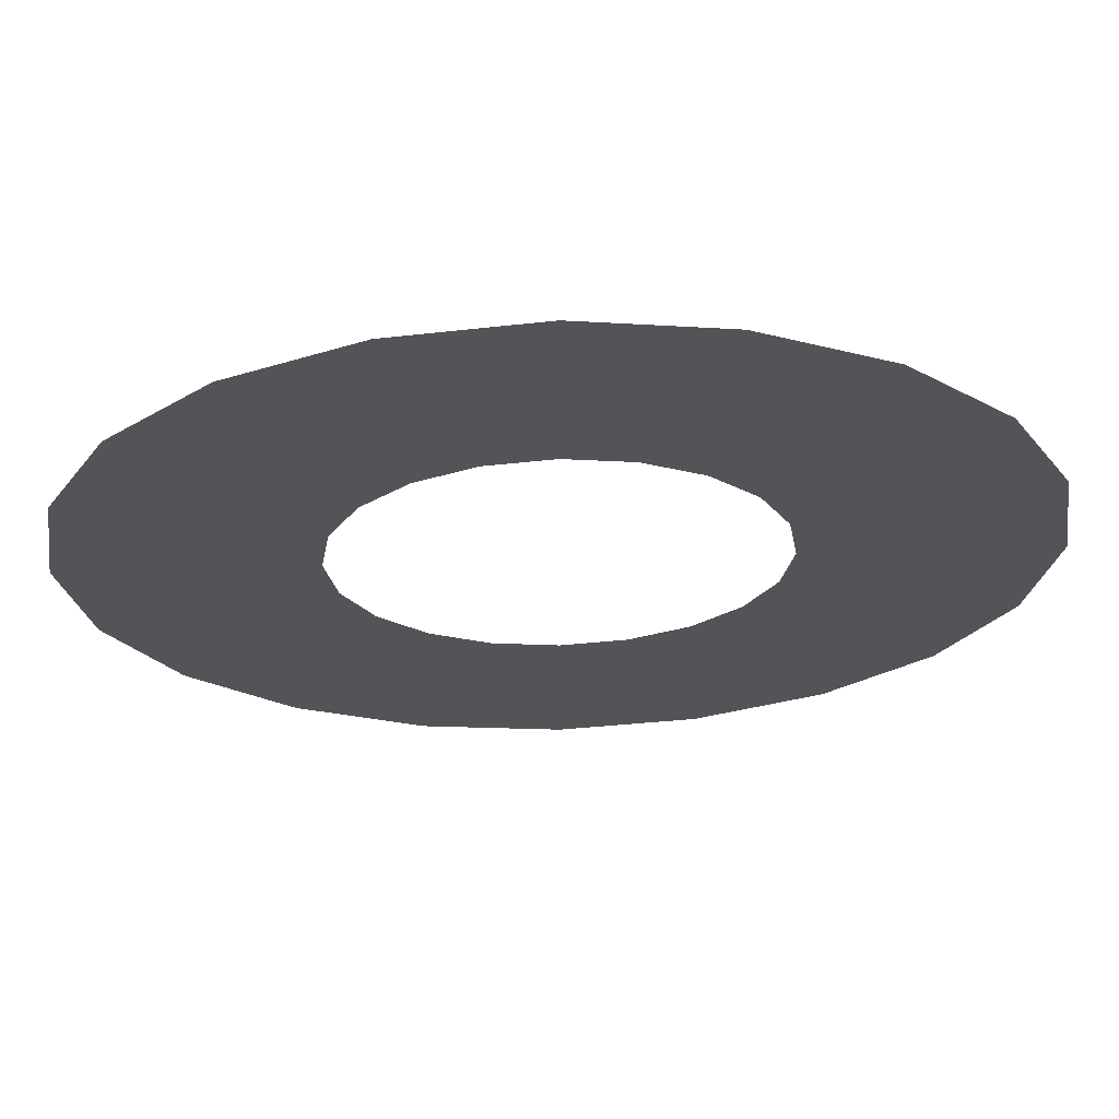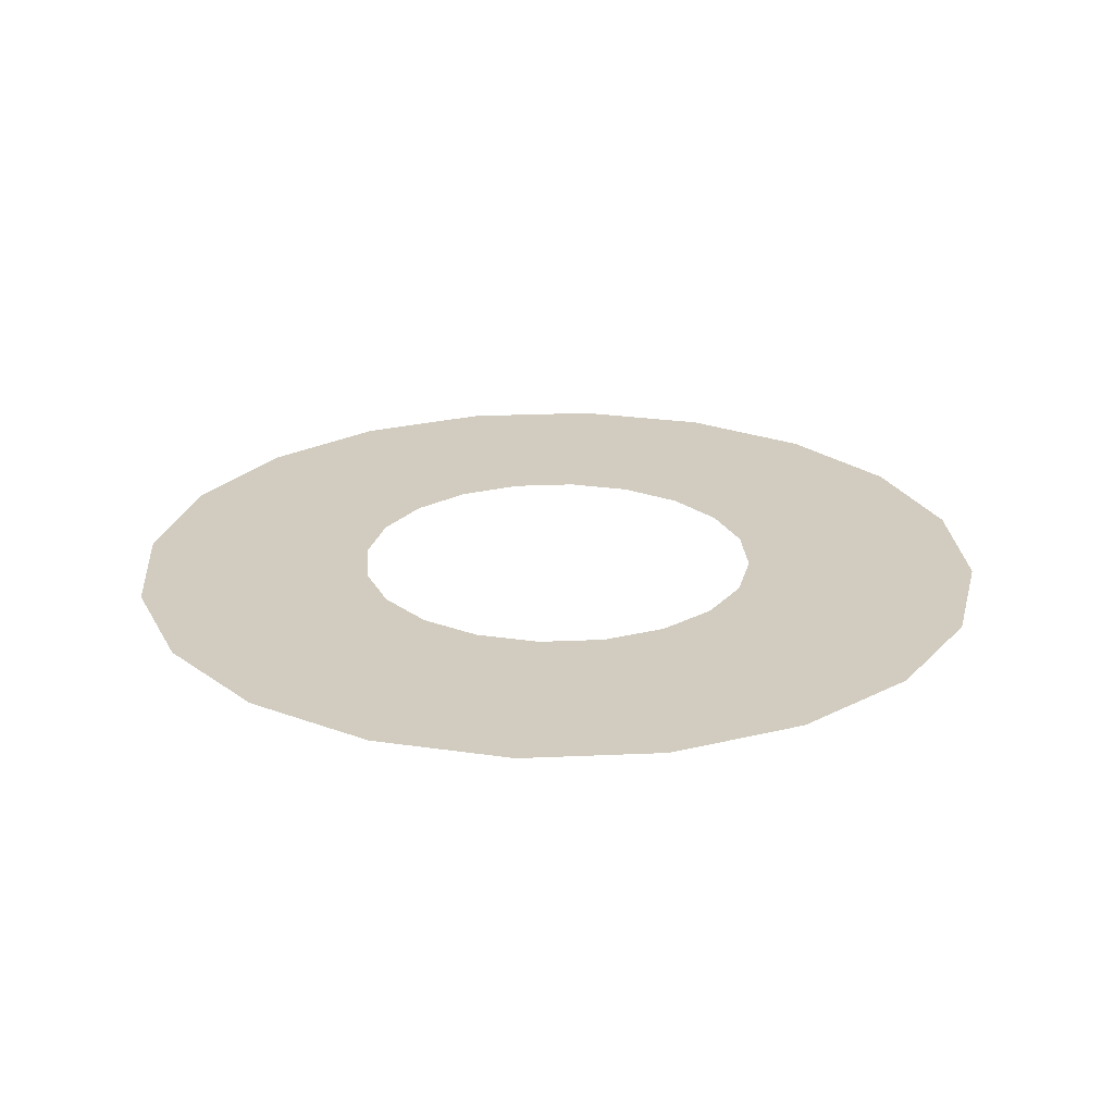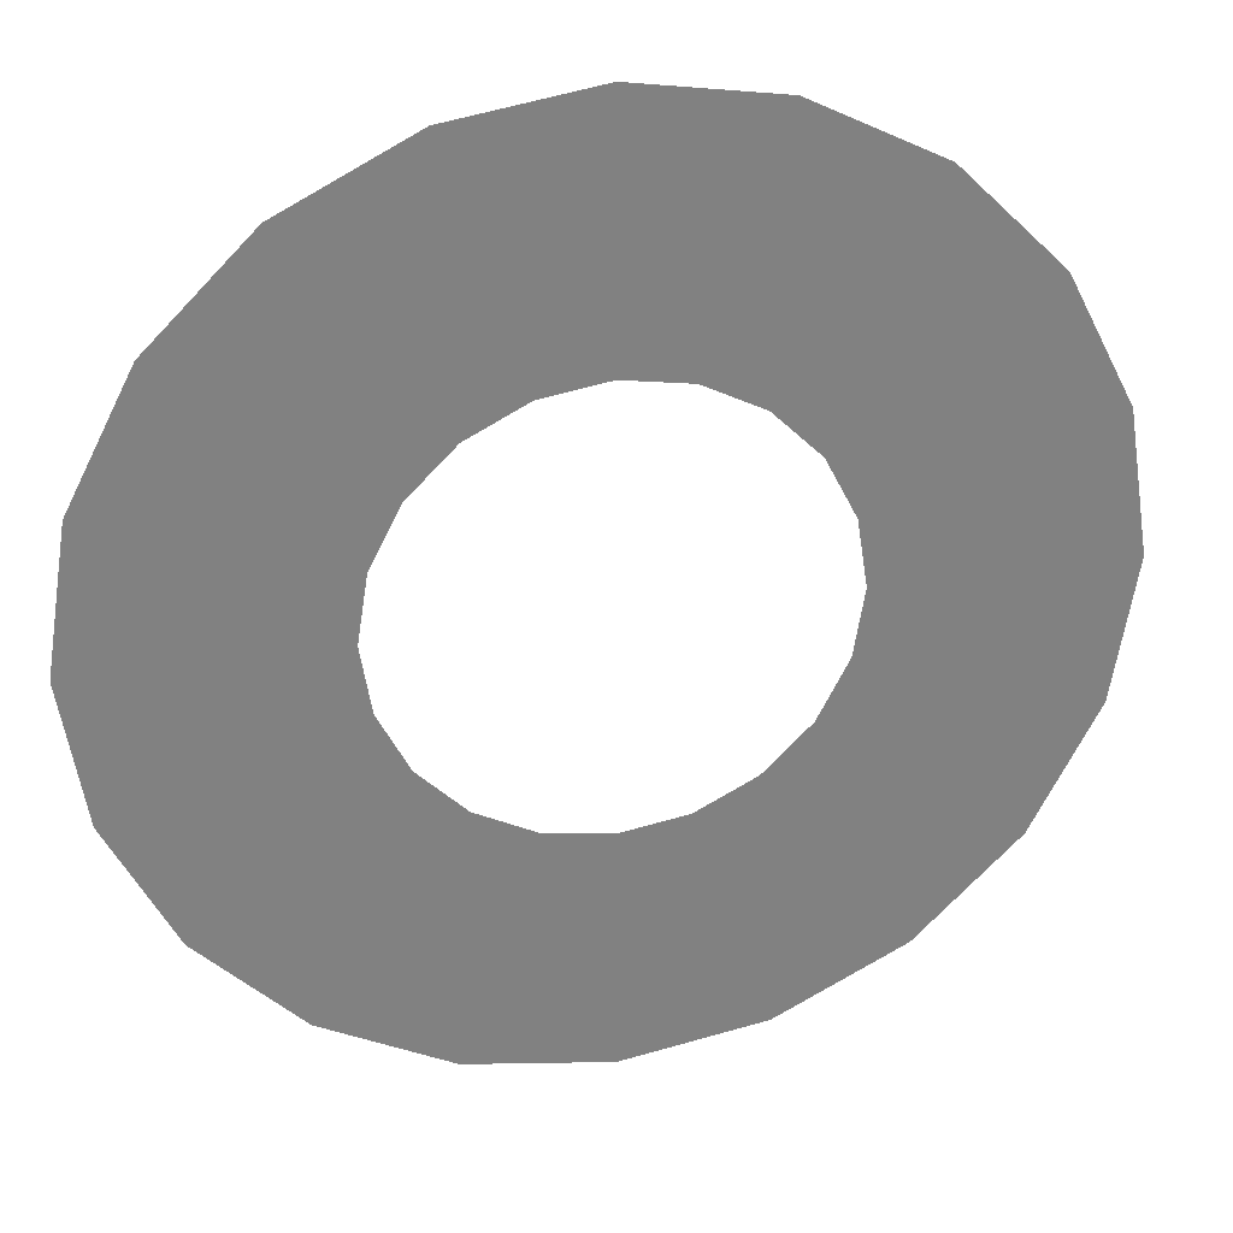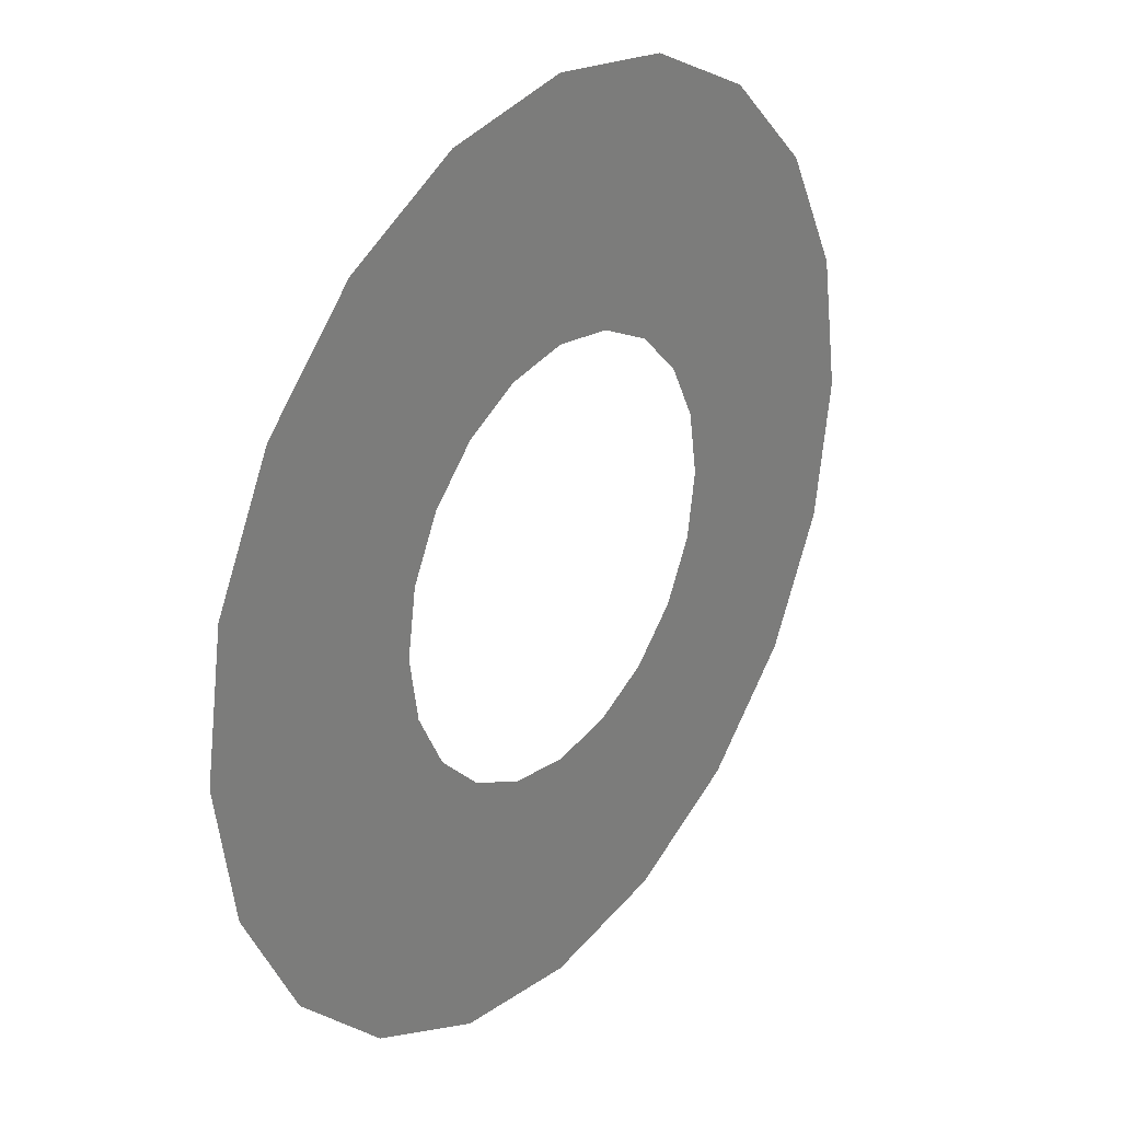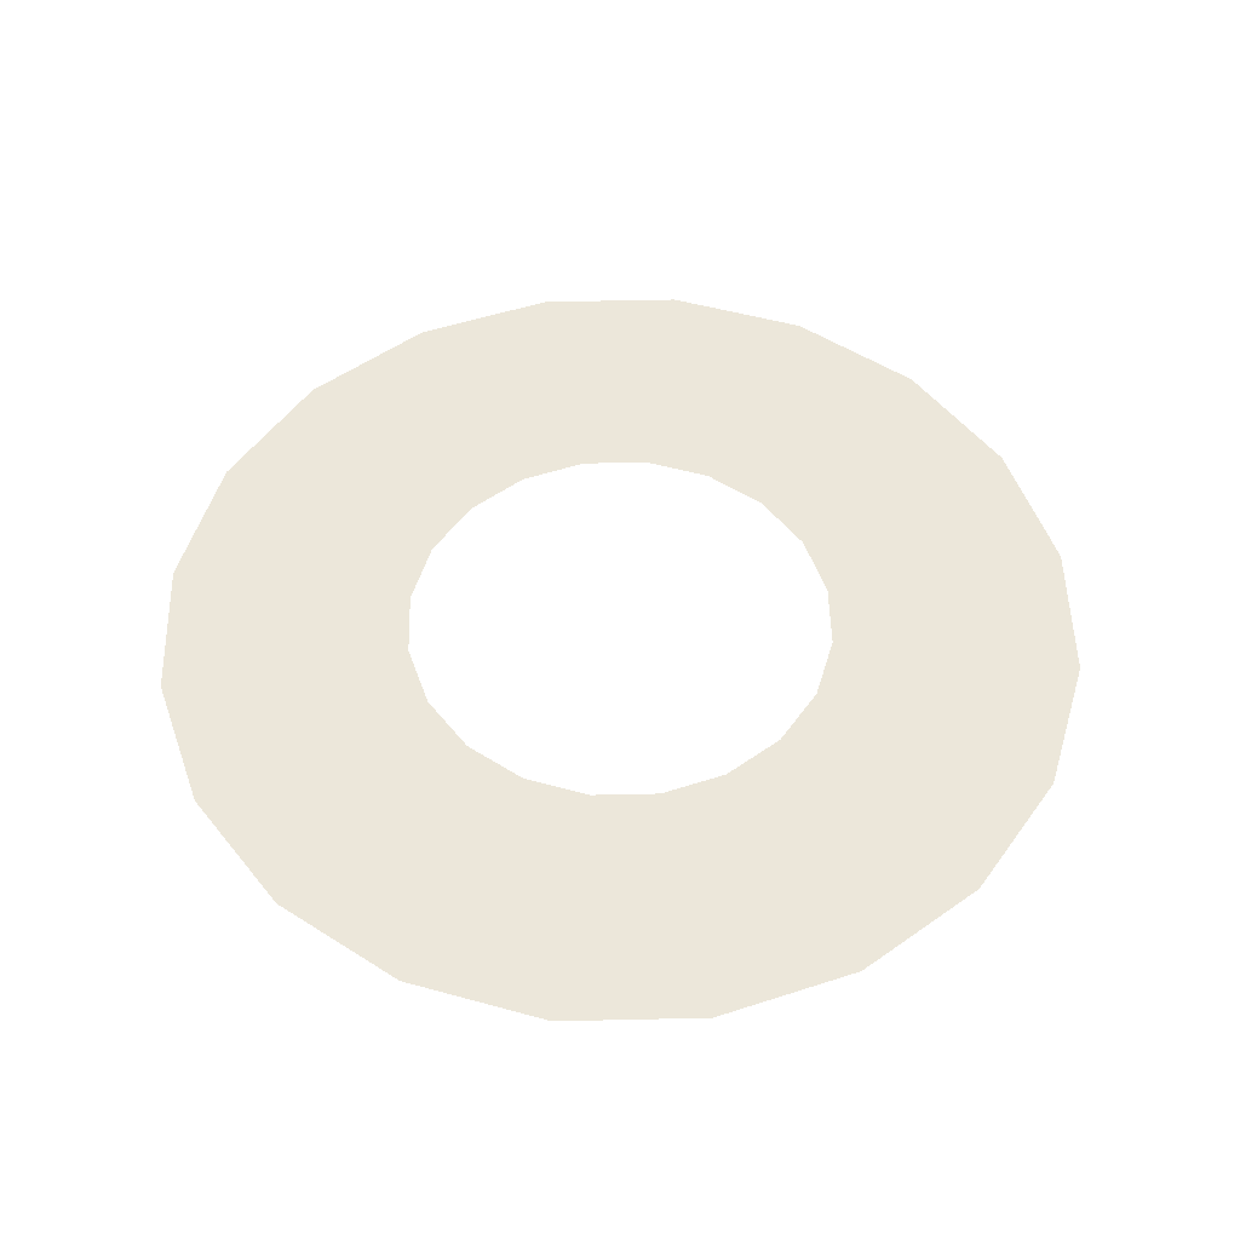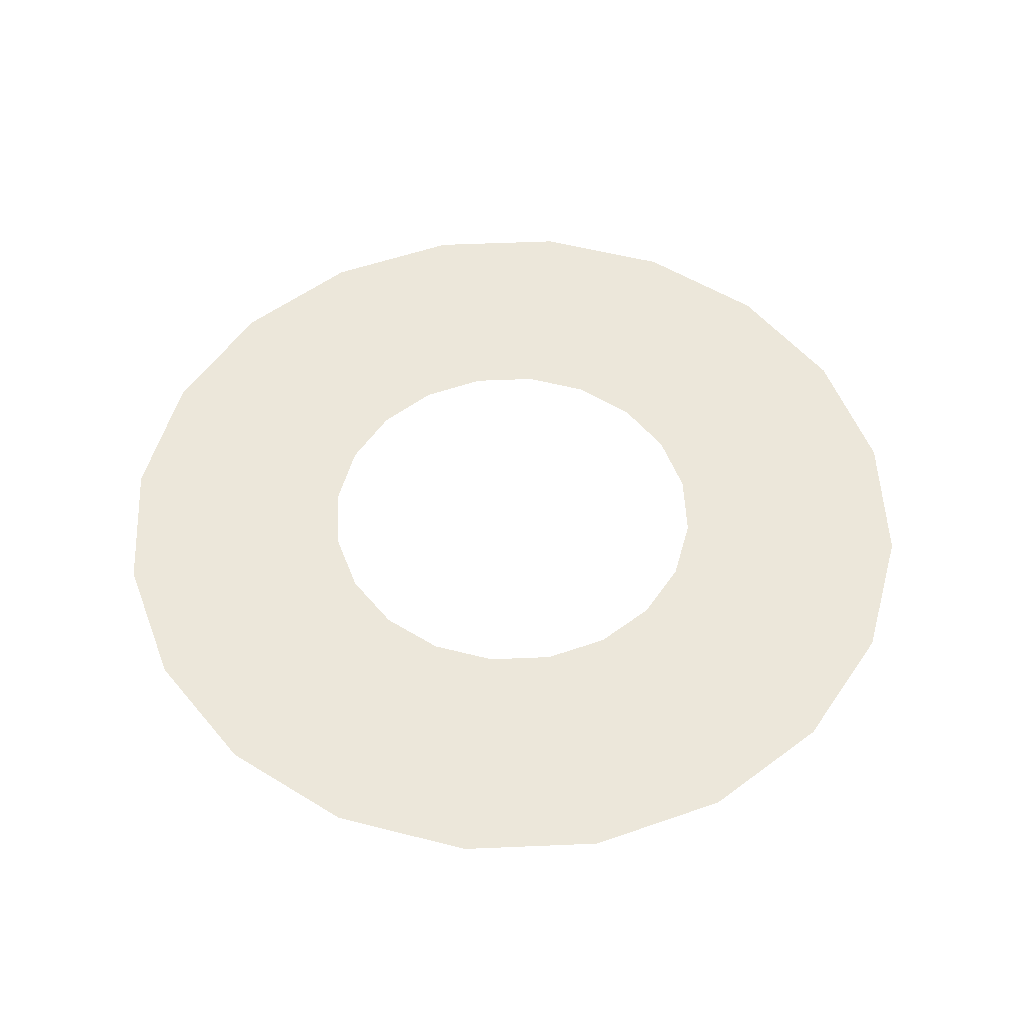
<metadata>
{"format":"obj","ext":"obj","renderer":"f3d","projection":"perspective","resolution":1024,"background":"white","views":[{"elev":67.0,"azim":178.4,"up":"+Y"},{"elev":24.2,"azim":166.8,"up":"+Z"},{"elev":29.9,"azim":-13.0,"up":"+Y"},{"elev":29.4,"azim":126.9,"up":"+Y"},{"elev":51.8,"azim":-136.4,"up":"+Z"},{"elev":53.1,"azim":132.4,"up":"+Z"}]}
</metadata>
<code>
g fx_ring_wide
v 0.03698 0.1138 0
v 0.01723 0.05301 -1.734e-18
v -2.484e-09 0.05574 -1.734e-18
v -2.384e-09 0.1197 0
v 0.07035 0.09683 2.527e-17
v 0.03276 0.0451 1.004e-17
v 0.09683 0.07035 2.658e-17
v 0.0451 0.03276 1.064e-17
v 0.1138 0.03698 0
v 0.05301 0.01723 -1.734e-18
v 0.1197 2.384e-09 0
v 0.05574 2.484e-09 -1.734e-18
v 0.1138 -0.03698 0
v 0.05301 -0.01723 -1.734e-18
v 0.09683 -0.07035 2.527e-17
v 0.0451 -0.03276 1.004e-17
v 0.07035 -0.09683 2.658e-17
v 0.03276 -0.0451 1.064e-17
v 0.03698 -0.1138 0
v 0.01723 -0.05301 -1.734e-18
v 2.384e-09 -0.1197 0
v 2.484e-09 -0.05574 -1.734e-18
v -0.03698 -0.1138 0
v -0.01723 -0.05301 -1.734e-18
v 2.484e-09 -0.05574 -1.734e-18
v 2.384e-09 -0.1197 0
v -0.07035 -0.09683 2.527e-17
v -0.03276 -0.0451 1.004e-17
v -0.09683 -0.07035 2.658e-17
v -0.0451 -0.03276 1.064e-17
v -0.1138 -0.03698 0
v -0.05301 -0.01723 -1.734e-18
v -0.1197 -2.384e-09 0
v -0.05574 -2.484e-09 -1.734e-18
v -0.1138 0.03698 0
v -0.05301 0.01723 -1.734e-18
v -0.09683 0.07035 2.527e-17
v -0.0451 0.03276 1.004e-17
v -0.07035 0.09683 2.658e-17
v -0.03276 0.0451 1.064e-17
v -0.03698 0.1138 0
v -0.01723 0.05301 -1.734e-18
g fx_ring_wide_0
f 3 2 1
f 4 3 1
f 1 2 5
f 2 6 5
f 5 6 7
f 6 8 7
f 7 8 9
f 8 10 9
f 9 10 11
f 10 12 11
f 11 12 13
f 12 14 13
f 13 14 15
f 14 16 15
f 15 16 17
f 16 18 17
f 17 18 19
f 18 20 19
f 19 20 21
f 20 22 21
f 25 24 23
f 26 25 23
f 23 24 27
f 24 28 27
f 27 28 29
f 28 30 29
f 29 30 31
f 30 32 31
f 31 32 33
f 32 34 33
f 33 34 35
f 34 36 35
f 35 36 37
f 36 38 37
f 37 38 39
f 38 40 39
f 39 40 41
f 40 42 41
f 41 42 4
f 42 3 4

</code>
